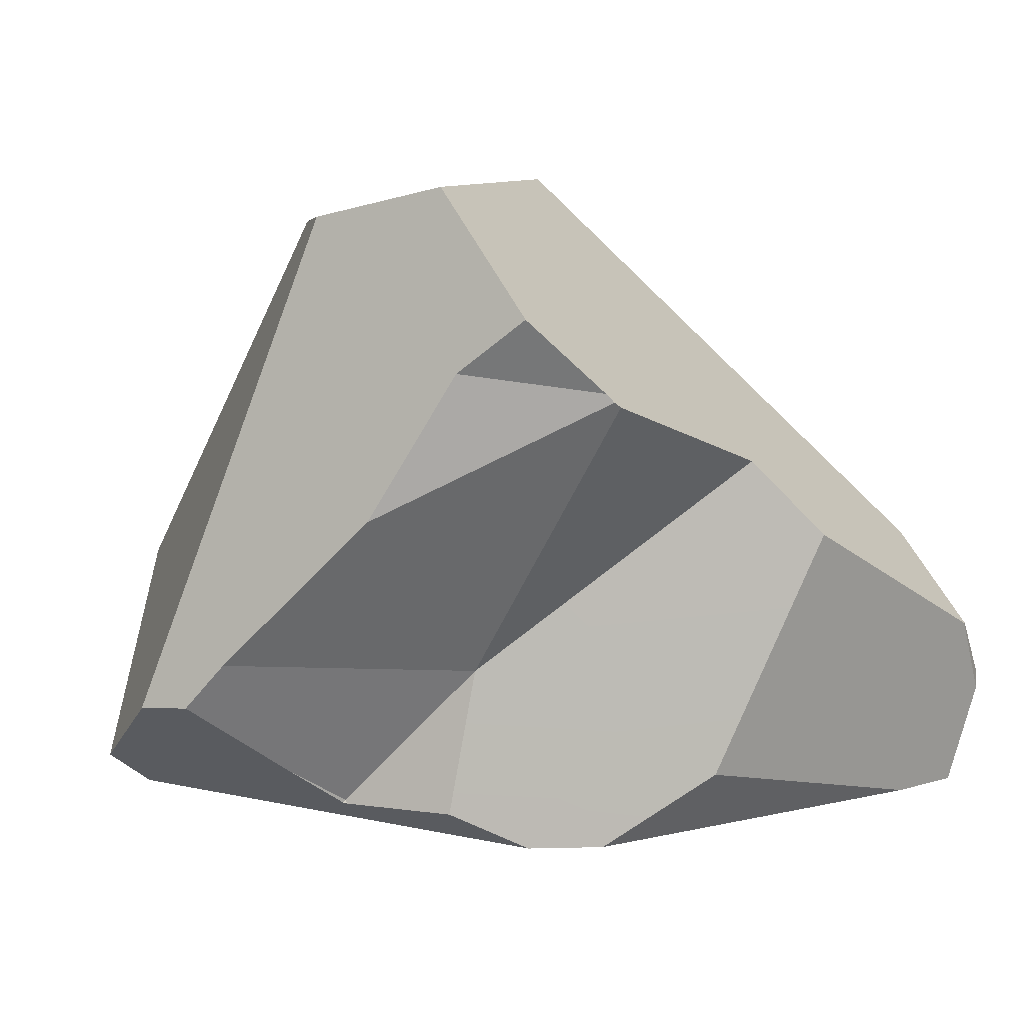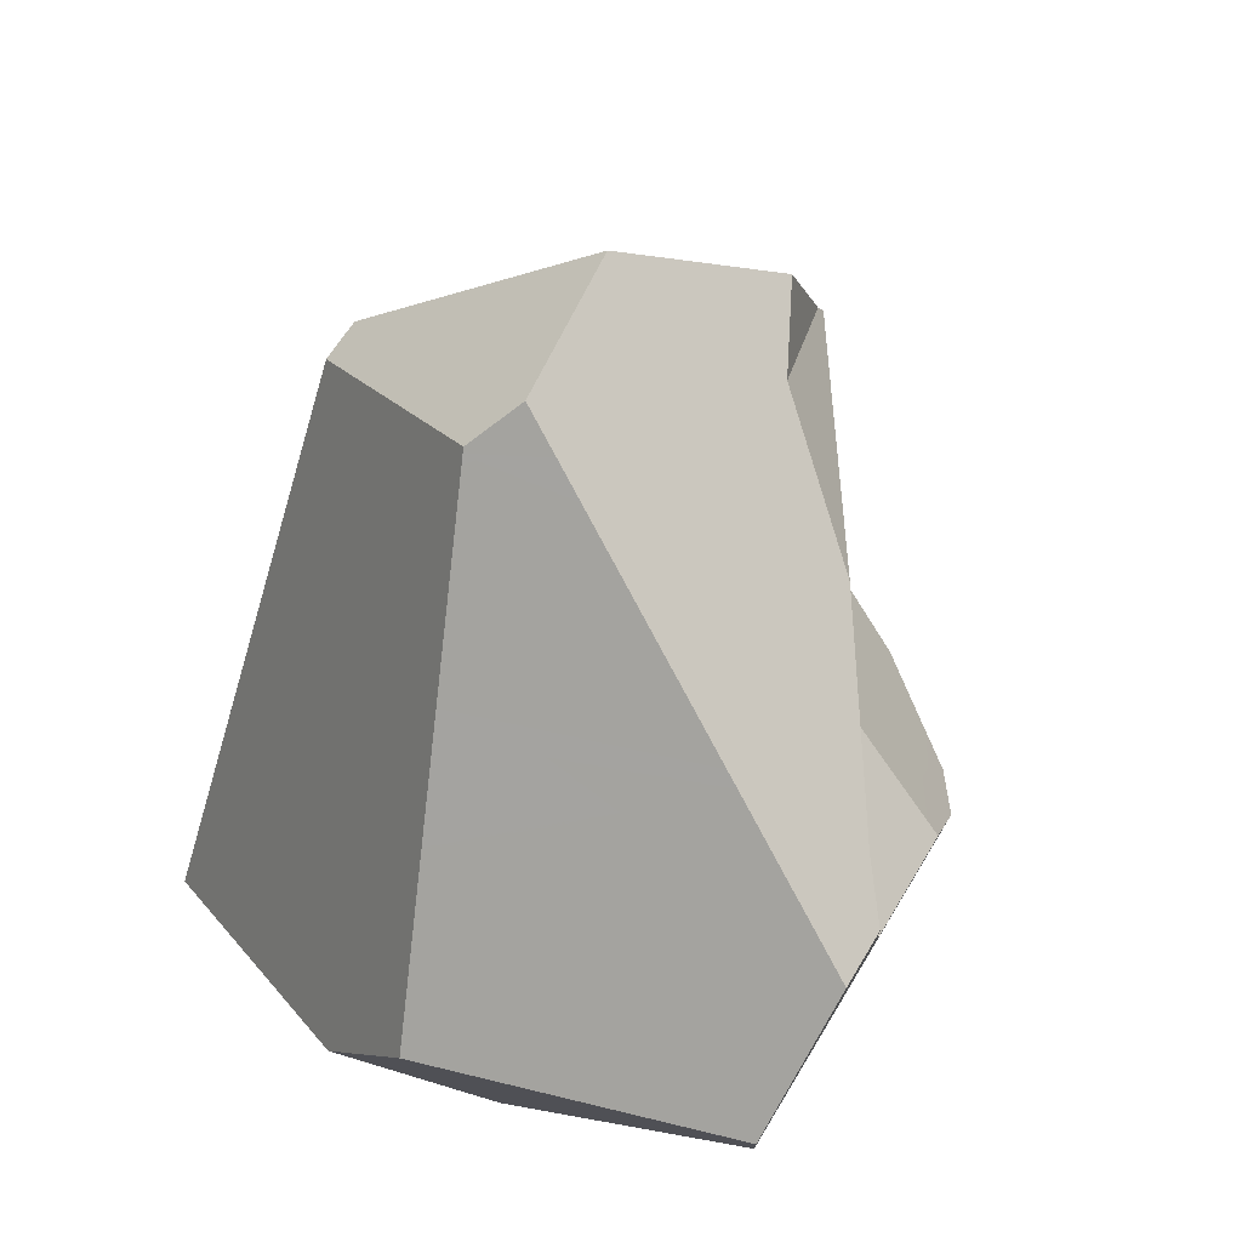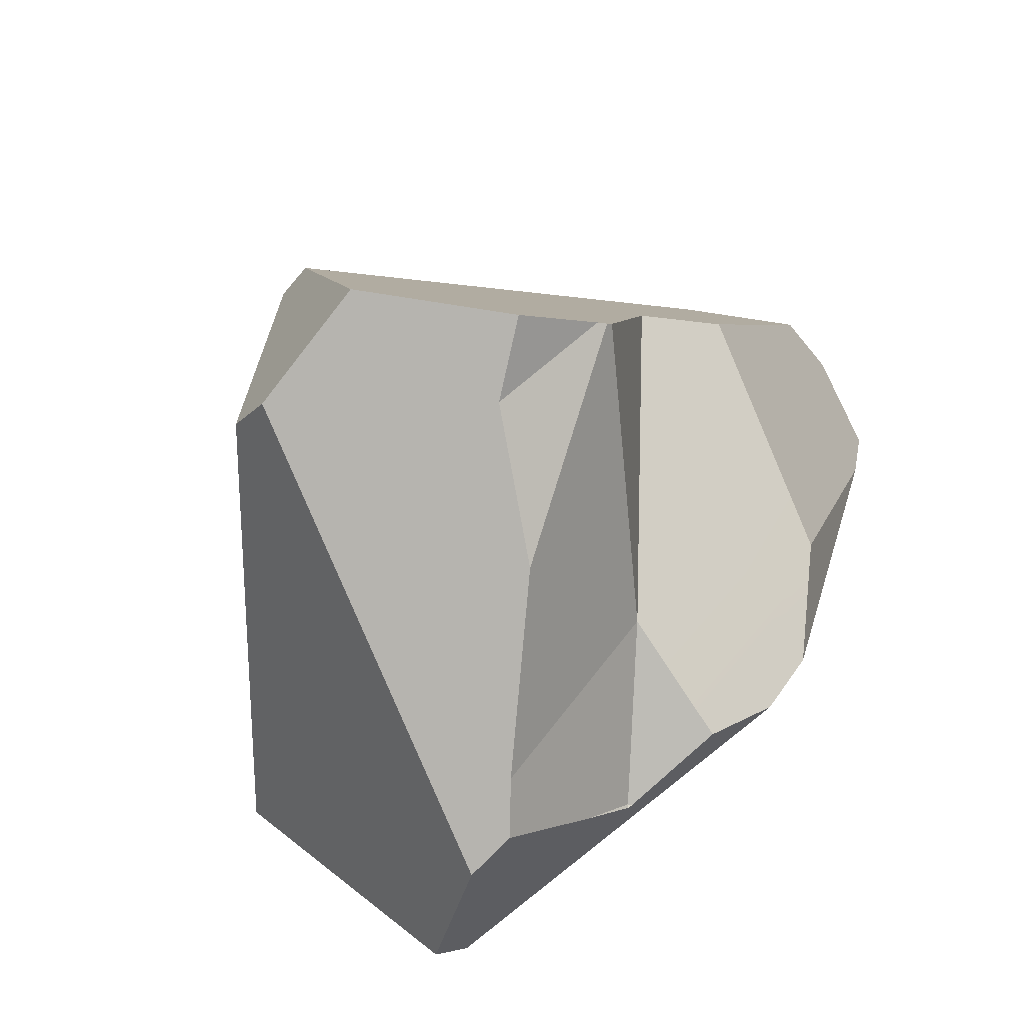
<metadata>
{"format":"obj","ext":"obj","renderer":"f3d","projection":"perspective","resolution":1024,"background":"white","views":[{"elev":41.4,"azim":-130.5,"up":"+Y"},{"elev":37.5,"azim":149.2,"up":"+Y"},{"elev":-42.1,"azim":-163.6,"up":"+Z"}]}
</metadata>
<code>
v -1.476 -0.9806 -0.3192
v -1.445 -1.025 -0.4648
v -1.526 -1.168 -0.03342
v -1.375 -0.9919 -0.5643
v -1.445 -1.025 -0.4648
v -1.476 -0.9806 -0.3192
v -1.4 -1.011 -0.5395
v -1.445 -1.025 -0.4648
v -1.4 -1.011 -0.5395
v -1.338 -1.017 -0.5791
v -0.9136 -1.223 -0.4212
v -0.9068 -1.209 -0.4615
v -0.9058 -1.208 -0.4669
v -1.224 -1.027 -0.6514
v -0.9009 -1.198 -0.4957
v -0.7705 -1.094 -0.4718
v -0.9058 -1.208 -0.4669
v -0.9009 -1.198 -0.4957
v -0.9068 -1.209 -0.4615
v -0.9136 -1.223 -0.4212
v -0.7422 -1.105 -0.2951
v -0.9156 -1.227 -0.4096
v -0.9156 -1.227 -0.4096
v -0.9216 -1.239 -0.3744
v -0.9351 -1.255 -0.321
v -0.93 -1.256 -0.3249
v -0.93 -1.256 -0.3249
v -0.9216 -1.239 -0.3744
v -0.8367 -1.216 -0.1288
v -0.8367 -1.216 -0.1288
v -0.9351 -1.255 -0.321
v -0.93 -1.256 -0.3249
v -1.197 -1.245 -0.1221
v -0.9078 -1.202 -0.005862
v -1.042 -1.204 0.05338
v -1.135 -1.213 0.04576
v -1.18 -1.217 0.04212
v -1.368 -1.238 0.00806
v -1.326 -1.231 0.03027
v -1.366 -1.235 0.02705
v -1.368 -1.235 0.02686
v -1.39 -1.237 0.02506
v -1.39 -1.237 0.02506
v -1.526 -1.168 -0.03342
v -1.368 -1.238 0.00806
v -1.39 -1.237 0.02507
v -1.392 -1.237 0.02531
v -1.533 -1.199 0.04992
v -1.533 -1.199 0.04992
v -1.477 -1.004 0.1095
v -1.526 -1.168 -0.03342
v -1.505 -1.102 0.1176
v -1.477 -1.004 0.1095
v -1.505 -1.102 0.1176
v -1.501 -1.096 0.1214
v -1.496 -1.09 0.1262
v -1.477 -1.009 0.1121
v -1.477 -1.006 0.1115
v -1.476 -1.006 0.1115
v -1.477 -1.004 0.1095
v -1.477 -1.006 0.1115
v -1.326 -0.9319 0.1158
v -1.279 -0.876 0.08196
v -1.333 -0.694 -0.1444
v -1.097 -0.6626 -0.0471
v -1.064 -0.6229 -0.07109
v -1.327 -0.4804 -0.3714
v -1.011 -0.5606 -0.1088
v -0.9762 -0.5198 -0.1334
v -1.053 -0.3757 -0.3318
v -1.053 -0.3757 -0.3317
v -0.958 -0.4984 -0.1464
v -0.9762 -0.5198 -0.1334
v -0.9315 -0.5158 -0.1541
v -0.958 -0.4984 -0.1464
v -0.9191 -0.5318 -0.1558
v -0.9217 -0.5222 -0.1569
v -0.9191 -0.5318 -0.1558
v -0.9185 -0.4982 -0.2496
v -0.9217 -0.5222 -0.1569
v -0.8735 -0.5692 -0.4823
v -0.9178 -0.4927 -0.2709
v -0.8852 -0.5317 -0.4718
v -0.9142 -0.4655 -0.3761
v -0.912 -0.4489 -0.44
v -0.91 -0.4523 -0.4496
v -0.9117 -0.4469 -0.448
v -0.9236 -0.4366 -0.4532
v -0.912 -0.4489 -0.44
v -0.9117 -0.4469 -0.448
v -0.9142 -0.4655 -0.3761
v -0.961 -0.4044 -0.4697
v -0.9236 -0.4366 -0.4532
v -0.9687 -0.4357 -0.4947
v -0.961 -0.4044 -0.4697
v -0.9712 -0.4459 -0.5029
v -0.9712 -0.4459 -0.5029
v -0.9753 -0.3963 -0.4611
v -0.9687 -0.4357 -0.4947
v -1.077 -0.3389 -0.4008
v -0.9717 -0.448 -0.5045
v -0.972 -0.4491 -0.5054
v -1.217 -0.4646 -0.4878
v -1.217 -0.4612 -0.4849
v -1.219 -0.4584 -0.4824
v -1.086 -0.3336 -0.3953
v -1.259 -0.3956 -0.4251
v -1.327 -0.4804 -0.3714
v -1.259 -0.3956 -0.4251
v -1.219 -0.4584 -0.4824
v -1.259 -0.3956 -0.4251
v -1.259 -0.3956 -0.4251
v -1.086 -0.3336 -0.3953
v -1.217 -0.4612 -0.4849
v -1.217 -0.4612 -0.4849
v -1.336 -0.4888 -0.3673
v -1.327 -0.4804 -0.3714
v -1.217 -0.4646 -0.4878
v -1.217 -0.4662 -0.4891
v -1.217 -0.4662 -0.4891
v -1.211 -0.6044 -0.6048
v -1.211 -0.6044 -0.6048
v -1.34 -0.4963 -0.3614
v -1.336 -0.4888 -0.3673
v -1.208 -0.6117 -0.6112
v -1.207 -0.6139 -0.6132
v -1.278 -0.8349 -0.5143
v -1.159 -0.728 -0.714
v -1.138 -0.7761 -0.7566
v -1.138 -0.7761 -0.7566
v -1.222 -0.9899 -0.6632
v -1.278 -0.8349 -0.5143
v -1.129 -0.806 -0.7826
v -1.122 -0.8262 -0.8002
v -1.186 -0.9357 -0.7132
v -1.22 -0.9891 -0.6692
v -1.222 -0.9899 -0.6632
v -1.186 -0.9357 -0.7132
v -1.222 -0.9918 -0.6669
v -1.226 -0.9924 -0.6639
v -1.222 -0.9899 -0.6632
v -1.222 -0.9918 -0.6669
v -1.226 -0.9924 -0.6639
v -1.278 -0.8349 -0.5143
v -1.222 -0.9899 -0.6632
v -1.258 -0.9839 -0.646
v -1.336 -0.9629 -0.6021
v -1.336 -0.9629 -0.6021
v -1.278 -0.8349 -0.5143
v -1.375 -0.9919 -0.5643
v -1.336 -0.9629 -0.6021
v -1.338 -1.017 -0.5791
v -1.4 -1.011 -0.5395
v -1.258 -0.9839 -0.646
v -1.224 -1.027 -0.6514
v -1.226 -0.9924 -0.6639
v -1.218 -1.027 -0.6549
v -1.218 -1.027 -0.6549
v -0.9152 -1.177 -0.5369
v -0.978 -1.084 -0.7179
v -0.9806 -1.08 -0.7254
v -1.169 -1.032 -0.6864
v -0.9837 -1.076 -0.7343
v -0.9837 -1.076 -0.7343
v -0.855 -0.9815 -0.7007
v -0.9806 -1.08 -0.7254
v -0.9893 -1.014 -0.814
v -0.9885 -1.012 -0.8153
v -0.9815 -0.9957 -0.8265
v -0.9815 -0.9957 -0.8265
v -0.9834 -0.9926 -0.8265
v -0.855 -0.9815 -0.7007
v -0.9815 -0.9957 -0.8265
v -1.126 -1.035 -0.7135
v -0.9834 -0.9926 -0.8265
v -0.9885 -1.012 -0.8153
v -0.9893 -1.014 -0.814
v -1.004 -1.046 -0.7914
v -1.126 -1.035 -0.7135
v -1.004 -1.046 -0.7914
v -1.169 -1.032 -0.6864
v -1.186 -0.9357 -0.7132
v -1.22 -0.9891 -0.6692
v -1.222 -0.9918 -0.6669
v -1.063 -0.8608 -0.8258
v -1.109 -0.8321 -0.8068
v -1.082 -0.8441 -0.8201
v -1.064 -0.8238 -0.8055
v -1.082 -0.8441 -0.8201
v -1.109 -0.8321 -0.8068
v -1.071 -0.8491 -0.8257
v -1.071 -0.8491 -0.8257
v -1.064 -0.8238 -0.8055
v -1.063 -0.8608 -0.8258
v -1.071 -0.8491 -0.8257
v -0.9913 -0.9797 -0.8265
v -0.9913 -0.9797 -0.8265
v -0.9911 -0.9799 -0.8265
v -0.9911 -0.9799 -0.8265
v -0.7522 -0.9573 -0.5912
v -1.056 -0.7909 -0.7791
v -0.8428 -0.6672 -0.5098
v -0.8428 -0.6672 -0.5098
v -0.8733 -0.7012 -0.1368
v -0.7522 -0.9573 -0.5912
v -0.8739 -0.699 -0.1371
v -1.064 -0.6229 -0.07109
v -0.8733 -0.7012 -0.1368
v -0.8739 -0.699 -0.1371
v -1.097 -0.6626 -0.0471
v -0.8372 -0.8345 -0.1219
v -0.7426 -1.011 -0.5383
v -0.8372 -0.8345 -0.1219
v -0.7442 -0.9999 -0.5537
v -0.7484 -0.9695 -0.5946
v -0.7484 -0.9695 -0.5946
v -0.7484 -0.9695 -0.5946
v -0.7442 -0.9999 -0.5537
v -0.9152 -1.177 -0.5369
v -0.978 -1.084 -0.7179
v -0.7426 -1.011 -0.5383
v -0.7362 -1.058 -0.4761
v -0.7362 -1.058 -0.4761
v -0.7353 -1.064 -0.4672
v -0.7357 -1.069 -0.4511
v -0.7357 -1.069 -0.4503
v -0.8266 -0.8736 -0.1175
v -0.7422 -1.105 -0.2951
v -0.745 -1.12 -0.2302
v -0.745 -1.12 -0.2302
v -0.7468 -1.13 -0.1871
v -0.7468 -1.13 -0.1871
v -0.7477 -1.135 -0.1664
v -0.7497 -1.146 -0.1176
v -0.7647 -1.103 -0.09183
v -0.7511 -1.153 -0.08618
v -0.7511 -1.153 -0.08618
v -0.76 -1.162 -0.08026
v -0.7497 -1.146 -0.1176
v -0.7511 -1.153 -0.08618
v -0.7647 -1.103 -0.09183
v -0.76 -1.162 -0.08026
v -0.8447 -1.202 -0.03381
v -0.8388 -1.202 -0.03641
v -0.7903 -1.191 -0.0602
v -0.7903 -1.191 -0.0602
v -0.7928 -1.193 -0.06189
v -0.7941 -1.194 -0.06278
v -0.8126 -1.206 -0.078
v -0.824 -1.211 -0.1021
v -0.7477 -1.135 -0.1664
v -0.824 -1.211 -0.1021
v -0.8617 -1.202 -0.02627
v -0.9064 -1.202 -0.006483
v -0.9064 -1.202 -0.006483
v -0.9078 -1.202 -0.005862
v -0.8617 -1.202 -0.02627
v -0.8447 -1.202 -0.03381
v -0.8126 -1.206 -0.078
v -0.8105 -1.205 -0.07377
v -0.8376 -1.202 -0.03793
v -0.8381 -1.202 -0.03735
v -0.8388 -1.202 -0.03641
v -0.7903 -1.191 -0.0602
v -0.8388 -1.202 -0.03641
v -0.8381 -1.202 -0.03735
v -0.8376 -1.202 -0.03793
v -0.7928 -1.193 -0.06189
v -0.7941 -1.194 -0.06278
v -0.8105 -1.205 -0.07377
v -0.8105 -1.205 -0.07377
v -1.069 -1.19 0.06243
v -1.084 -1.183 0.06725
v -1.084 -1.183 0.06725
v -1.135 -1.213 0.04576
v -1.069 -1.19 0.06243
v -1.118 -1.166 0.07841
v -1.18 -1.217 0.04212
v -1.346 -1.054 0.1528
v -1.326 -1.231 0.03027
v -1.353 -1.056 0.1515
v -1.345 -0.9753 0.1342
v -1.353 -1.056 0.1515
v -1.346 -1.054 0.1528
v -1.441 -1.076 0.1364
v -1.477 -1.009 0.1121
v -1.444 -1.077 0.1359
v -1.495 -1.088 0.127
v -1.495 -1.088 0.127
v -1.496 -1.09 0.1262
v -1.444 -1.077 0.1359
v -1.501 -1.096 0.1214
v -1.505 -1.102 0.1176
v -1.392 -1.237 0.02531
v -1.533 -1.199 0.04992
v -1.441 -1.076 0.1364
v -1.368 -1.235 0.02686
v -1.366 -1.235 0.02705
v -1.39 -1.237 0.02507
v -1.495 -1.088 0.127
v -1.495 -1.088 0.127
v -1.476 -1.006 0.1115
v -1.477 -1.006 0.1115
v -1.345 -0.9539 0.1291
v -1.345 -0.9539 0.1291
v -1.326 -0.9319 0.1158
v -1.345 -0.9539 0.1291
v -1.345 -0.9753 0.1342
v -1.279 -0.876 0.08196
v -0.8266 -0.8736 -0.1175
v -1.346 -1.054 0.1528
v -1.118 -1.166 0.07841
v -1.042 -1.204 0.05338
v -1.042 -1.204 0.05338
v -0.7357 -1.069 -0.4503
v -0.7357 -1.069 -0.4511
v -0.7351 -1.066 -0.4654
v -0.7351 -1.066 -0.4654
v -0.7353 -1.064 -0.4672
v -0.7351 -1.066 -0.4654
v -0.9142 -1.178 -0.534
v -0.9142 -1.178 -0.534
v -0.7705 -1.094 -0.4718
v -0.9009 -1.198 -0.4957
v -0.8913 -0.6344 -0.1443
v -1.011 -0.5606 -0.1088
v -0.9036 -0.589 -0.1494
v -0.9036 -0.589 -0.1494
v -0.863 -0.6028 -0.4918
v -0.8551 -0.6281 -0.4989
v -0.8913 -0.6344 -0.1443
v -0.8444 -0.6622 -0.5084
v -0.8432 -0.6661 -0.5095
v -1.029 -0.6823 -0.6922
v -0.8432 -0.6661 -0.5095
v -1.029 -0.6819 -0.6919
v -0.8444 -0.6622 -0.5084
v -1.029 -0.6806 -0.6908
v -0.8551 -0.6281 -0.4989
v -1.026 -0.6679 -0.6806
v -0.863 -0.6028 -0.4918
v -1.023 -0.6571 -0.672
v -0.9885 -0.5159 -0.5589
v -0.8735 -0.5692 -0.4823
v -0.9858 -0.5049 -0.5501
v -0.8852 -0.5317 -0.4718
v -0.9822 -0.4904 -0.5385
v -0.9822 -0.4903 -0.5385
v -0.91 -0.4523 -0.4496
v -0.972 -0.4491 -0.5054
v -0.9717 -0.448 -0.5045
v -0.9117 -0.4469 -0.448
v -0.9822 -0.4903 -0.5385
v -0.9858 -0.5049 -0.5501
v -0.9885 -0.5159 -0.5589
v -1.217 -0.4662 -0.4891
v -1.211 -0.6044 -0.6048
v -1.208 -0.6117 -0.6112
v -1.207 -0.6139 -0.6132
v -1.023 -0.6571 -0.672
v -1.159 -0.728 -0.714
v -1.026 -0.6679 -0.6806
v -1.029 -0.6806 -0.6908
v -1.029 -0.6819 -0.6919
v -1.029 -0.6823 -0.6922
v -1.03 -0.6842 -0.6937
v -1.044 -0.7401 -0.7384
v -1.138 -0.7761 -0.7566
v -1.056 -0.7909 -0.7791
v -1.129 -0.806 -0.7826
v -1.122 -0.8262 -0.8002
v -1.122 -0.8262 -0.8002
v -1.044 -0.7401 -0.7384
v -1.03 -0.6842 -0.6937
v -1.004 -1.046 -0.7914
v -1.415 -0.7764 -0.1013
v -1.415 -0.7764 -0.1013
v -1.476 -0.9806 -0.3192
v -1.415 -0.7764 -0.1013
v -1.333 -0.694 -0.1444
v -1.278 -0.8349 -0.5143
v -1.333 -0.694 -0.1444
v -1.34 -0.4963 -0.3614
v -1.34 -0.4963 -0.3614
v -1.336 -0.4888 -0.3673
v -1.053 -0.3757 -0.3318
v -1.077 -0.3389 -0.4008
v -1.086 -0.3336 -0.3953
v -0.9753 -0.3963 -0.4611
v -0.9704 -0.3991 -0.4641
v -0.9637 -0.4029 -0.4681
v -0.9704 -0.3991 -0.4641
v -0.9637 -0.4029 -0.4681
v -0.961 -0.4044 -0.4697
v -0.9178 -0.4927 -0.2709
v -0.9185 -0.4982 -0.2496
v -0.958 -0.4984 -0.1464
v -0.9315 -0.5158 -0.1541
v -0.9217 -0.5222 -0.1569
v -1.197 -1.245 -0.1221
f 1 2 3
f 4 5 6
f 7 5 4
f 8 9 10
f 10 11 8
f 10 12 11
f 10 13 12
f 14 13 10
f 13 14 15
f 16 17 18
f 16 19 17
f 20 19 16
f 20 16 21
f 22 20 21
f 8 11 23
f 8 23 24
f 24 25 8
f 24 26 25
f 27 28 29
f 30 31 32
f 30 33 31
f 33 30 34
f 35 33 34
f 36 33 35
f 37 33 36
f 37 38 33
f 39 38 37
f 38 39 40
f 41 38 40
f 42 38 41
f 43 44 45
f 46 44 43
f 44 46 47
f 44 47 48
f 49 50 51
f 52 50 49
f 53 54 55
f 53 55 56
f 53 56 57
f 58 53 57
f 59 60 61
f 60 59 62
f 60 62 63
f 63 64 60
f 65 64 63
f 66 64 65
f 66 67 64
f 68 67 66
f 69 67 68
f 69 70 67
f 69 71 70
f 69 72 71
f 73 74 75
f 76 74 73
f 76 77 74
f 78 79 80
f 81 79 78
f 81 82 79
f 83 82 81
f 83 84 82
f 83 85 84
f 86 85 83
f 85 86 87
f 88 89 90
f 88 91 89
f 88 92 91
f 93 94 95
f 94 93 96
f 97 98 99
f 97 100 98
f 100 97 101
f 100 101 102
f 103 100 102
f 104 100 103
f 105 100 104
f 105 106 100
f 105 107 106
f 108 109 110
f 67 111 112
f 111 67 113
f 113 67 70
f 114 108 110
f 115 116 117
f 118 116 115
f 119 116 118
f 120 116 119
f 116 120 121
f 122 123 124
f 125 123 122
f 126 123 125
f 126 127 123
f 128 127 126
f 129 127 128
f 130 131 132
f 133 131 130
f 134 131 133
f 135 131 134
f 136 137 138
f 139 137 136
f 140 141 142
f 143 144 145
f 146 144 143
f 147 144 146
f 148 6 149
f 4 6 148
f 150 151 152
f 153 150 152
f 152 151 154
f 154 155 152
f 154 156 155
f 155 156 157
f 158 159 14
f 158 160 159
f 158 161 160
f 162 161 158
f 161 162 163
f 164 165 166
f 165 164 167
f 168 165 167
f 169 165 168
f 170 171 172
f 173 174 175
f 176 174 173
f 174 176 177
f 174 177 178
f 163 179 180
f 163 162 179
f 181 182 174
f 183 182 181
f 183 181 157
f 184 183 157
f 156 184 157
f 182 185 174
f 185 182 186
f 186 187 185
f 188 189 190
f 188 191 189
f 192 193 194
f 187 195 185
f 194 193 196
f 174 185 197
f 174 197 198
f 174 198 175
f 199 200 171
f 196 200 199
f 196 193 200
f 200 193 201
f 200 201 202
f 203 204 205
f 204 203 206
f 207 208 209
f 210 208 207
f 208 210 211
f 212 204 213
f 214 204 212
f 214 205 204
f 215 205 214
f 172 200 216
f 172 171 200
f 217 218 165
f 219 165 218
f 165 219 220
f 166 165 220
f 221 219 218
f 221 222 219
f 213 223 212
f 213 224 223
f 213 225 224
f 213 226 225
f 227 226 213
f 227 228 226
f 228 227 229
f 21 230 28
f 22 21 28
f 230 231 28
f 227 232 229
f 227 233 232
f 227 234 233
f 235 234 227
f 234 235 236
f 237 238 239
f 240 241 242
f 243 242 241
f 244 242 243
f 245 242 244
f 238 246 247
f 238 247 248
f 238 248 249
f 249 239 238
f 250 239 249
f 239 250 251
f 251 250 29
f 29 28 251
f 231 251 28
f 30 252 253
f 30 253 254
f 30 254 34
f 255 241 256
f 257 241 255
f 243 241 257
f 258 253 252
f 259 258 252
f 260 258 259
f 261 258 260
f 262 258 261
f 263 258 262
f 264 265 266
f 264 266 267
f 264 267 268
f 268 267 269
f 269 267 270
f 249 248 271
f 241 272 256
f 272 241 273
f 274 275 276
f 277 275 274
f 277 278 275
f 279 278 277
f 278 279 280
f 279 281 280
f 282 283 284
f 282 285 283
f 286 285 282
f 286 287 285
f 287 286 288
f 289 290 291
f 292 291 290
f 293 291 292
f 293 294 291
f 293 295 294
f 296 291 294
f 297 296 294
f 298 296 297
f 281 296 298
f 281 298 280
f 297 294 299
f 57 300 301
f 57 56 300
f 302 286 282
f 303 286 302
f 304 302 282
f 62 59 305
f 306 307 308
f 306 308 241
f 241 309 306
f 241 310 309
f 310 210 309
f 211 210 310
f 311 241 308
f 312 241 311
f 273 241 312
f 276 275 313
f 256 272 314
f 315 21 16
f 316 315 16
f 317 316 16
f 224 225 318
f 319 320 321
f 222 319 321
f 219 222 321
f 14 159 322
f 15 14 322
f 321 323 324
f 321 320 323
f 325 207 209
f 326 207 325
f 327 326 325
f 73 326 327
f 76 73 327
f 328 329 78
f 328 330 329
f 331 330 328
f 331 332 330
f 206 332 331
f 206 333 332
f 206 203 333
f 334 335 202
f 336 335 334
f 336 337 335
f 338 337 336
f 338 339 337
f 340 339 338
f 340 341 339
f 342 341 340
f 343 341 342
f 343 344 341
f 345 344 343
f 345 346 344
f 347 346 345
f 348 346 347
f 348 349 346
f 350 349 348
f 349 350 351
f 96 349 351
f 96 93 349
f 349 93 352
f 103 102 353
f 103 353 354
f 103 354 355
f 356 103 355
f 357 356 355
f 358 357 355
f 359 358 355
f 360 359 355
f 360 361 359
f 361 360 362
f 361 362 363
f 361 363 364
f 361 364 365
f 361 365 366
f 367 361 366
f 368 361 367
f 369 368 367
f 370 368 369
f 188 370 369
f 190 370 188
f 371 370 190
f 182 372 186
f 202 201 373
f 374 202 373
f 334 202 374
f 78 329 81
f 167 164 375
f 6 376 149
f 377 378 50
f 379 60 64
f 149 376 380
f 381 382 383
f 384 64 67
f 385 384 67
f 51 50 378
f 386 387 388
f 386 389 387
f 386 390 389
f 390 386 391
f 99 392 393
f 98 392 99
f 394 99 393
f 91 92 391
f 391 386 91
f 386 395 91
f 386 396 395
f 397 396 386
f 397 398 396
f 396 398 399
f 45 44 400
f 400 44 8
f 8 25 400

</code>
